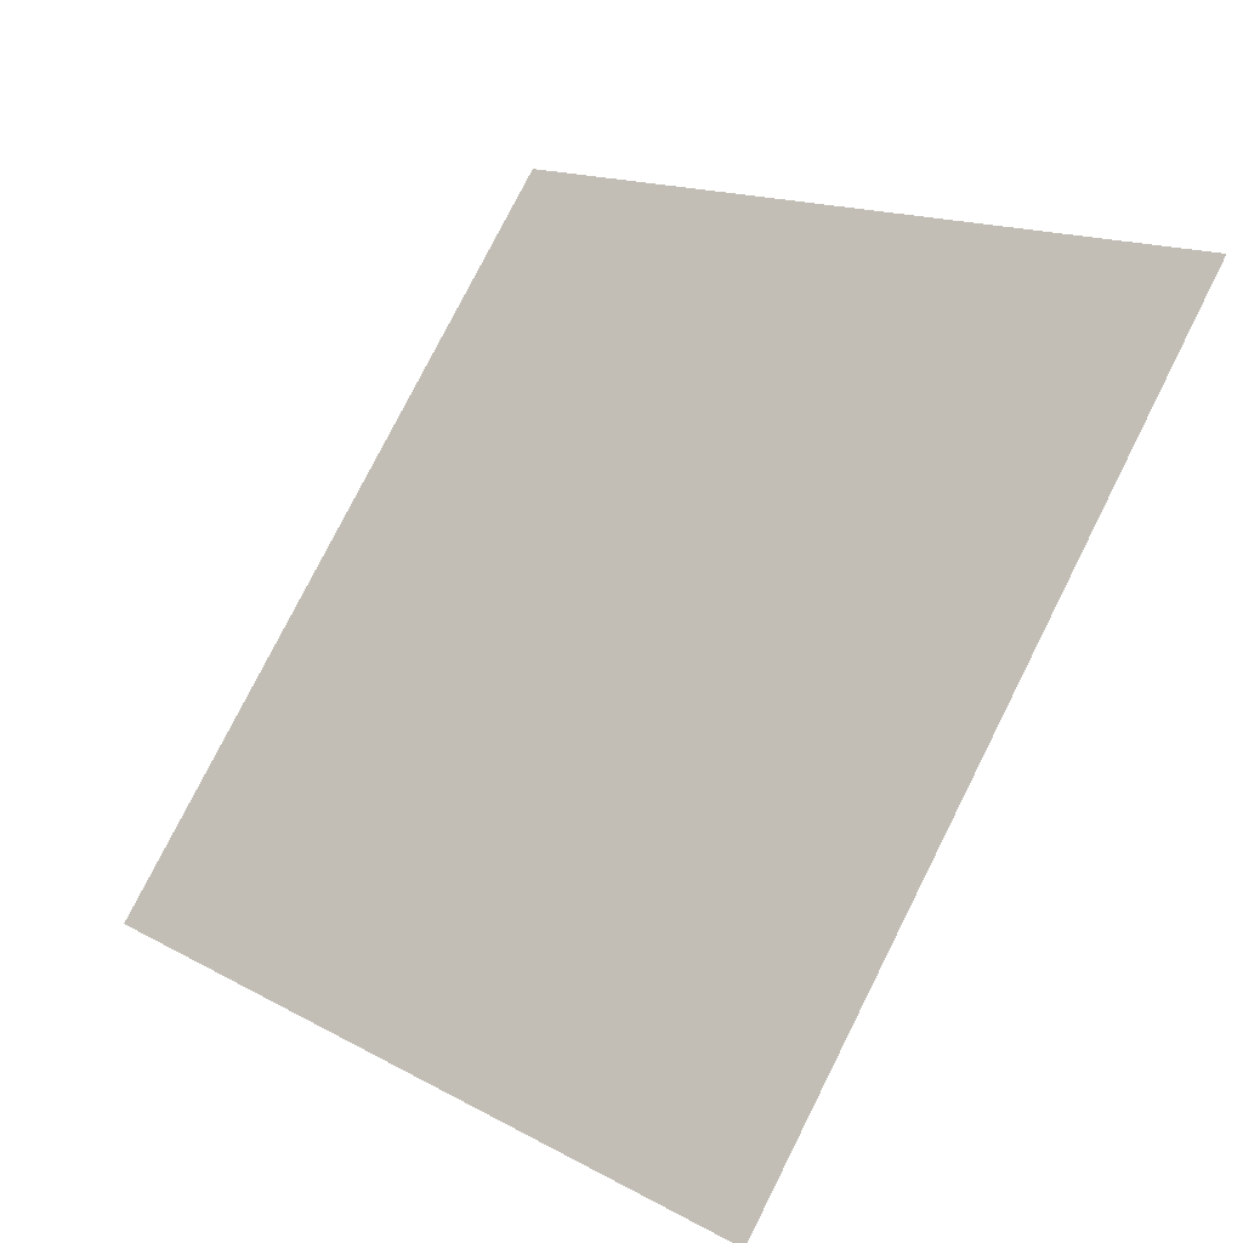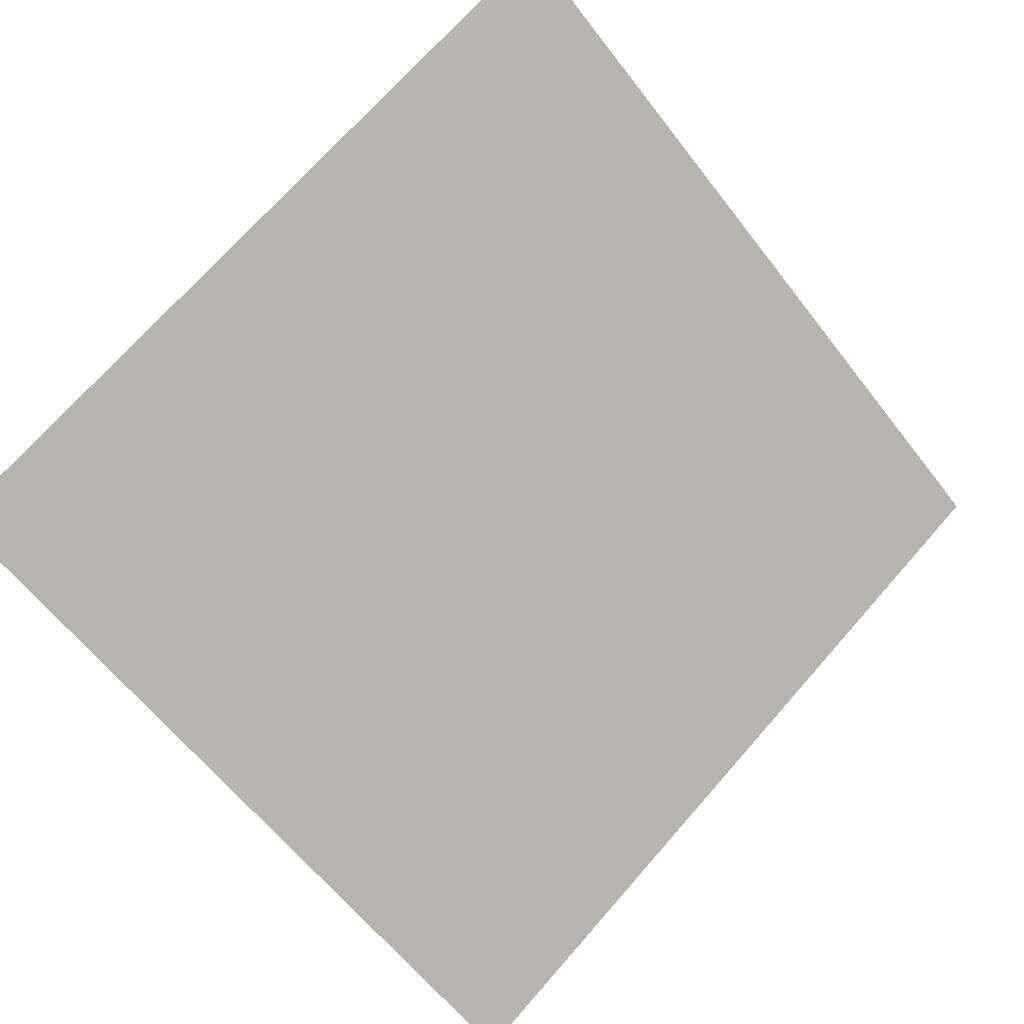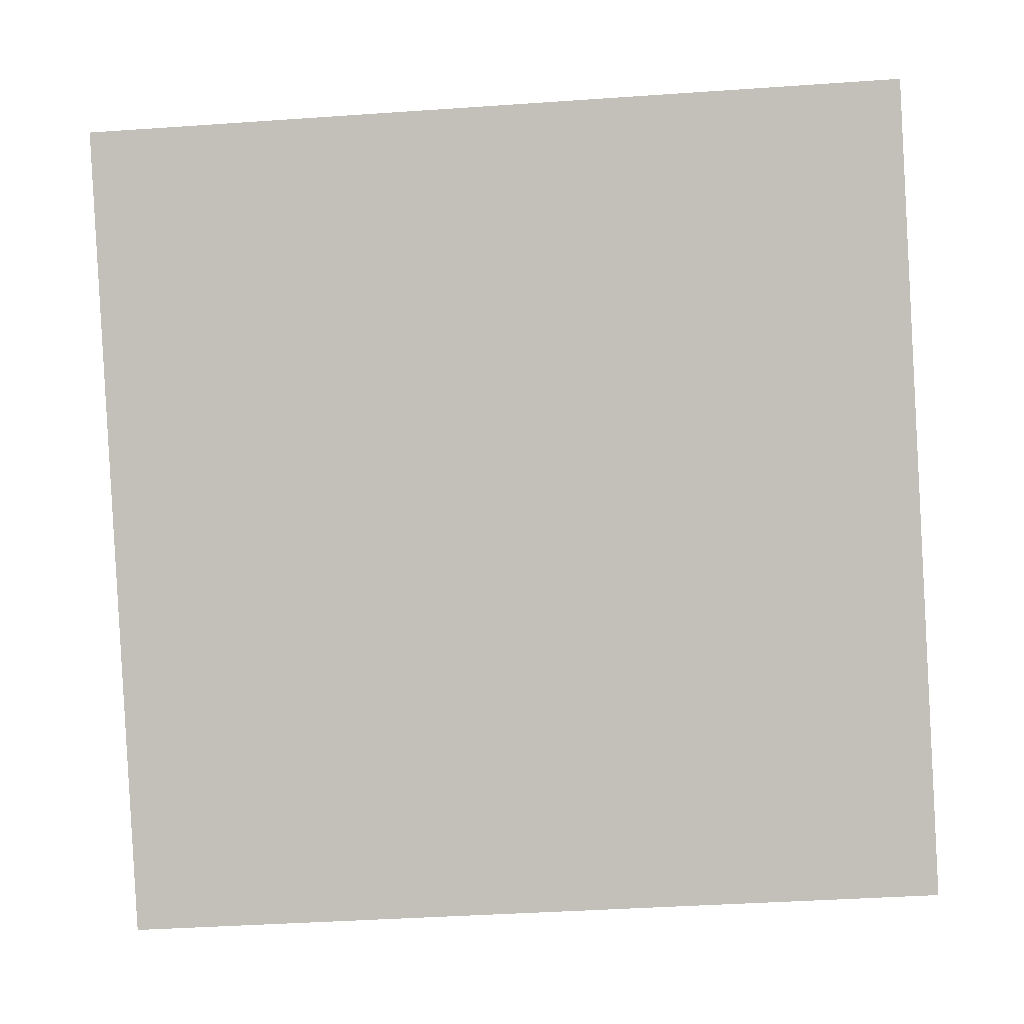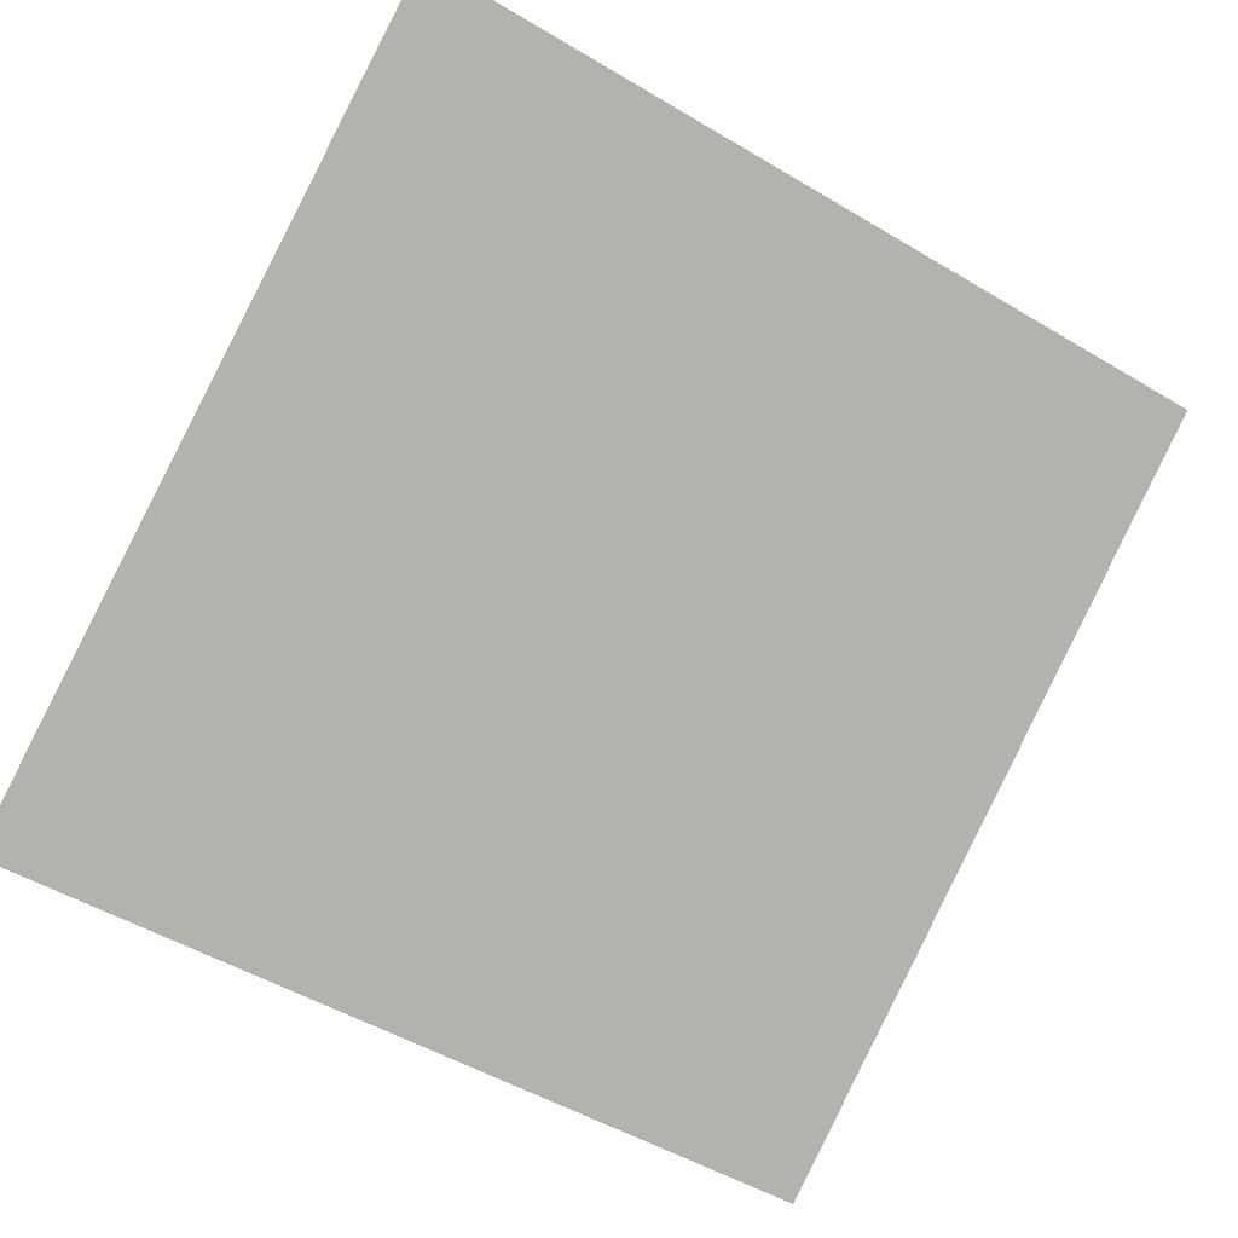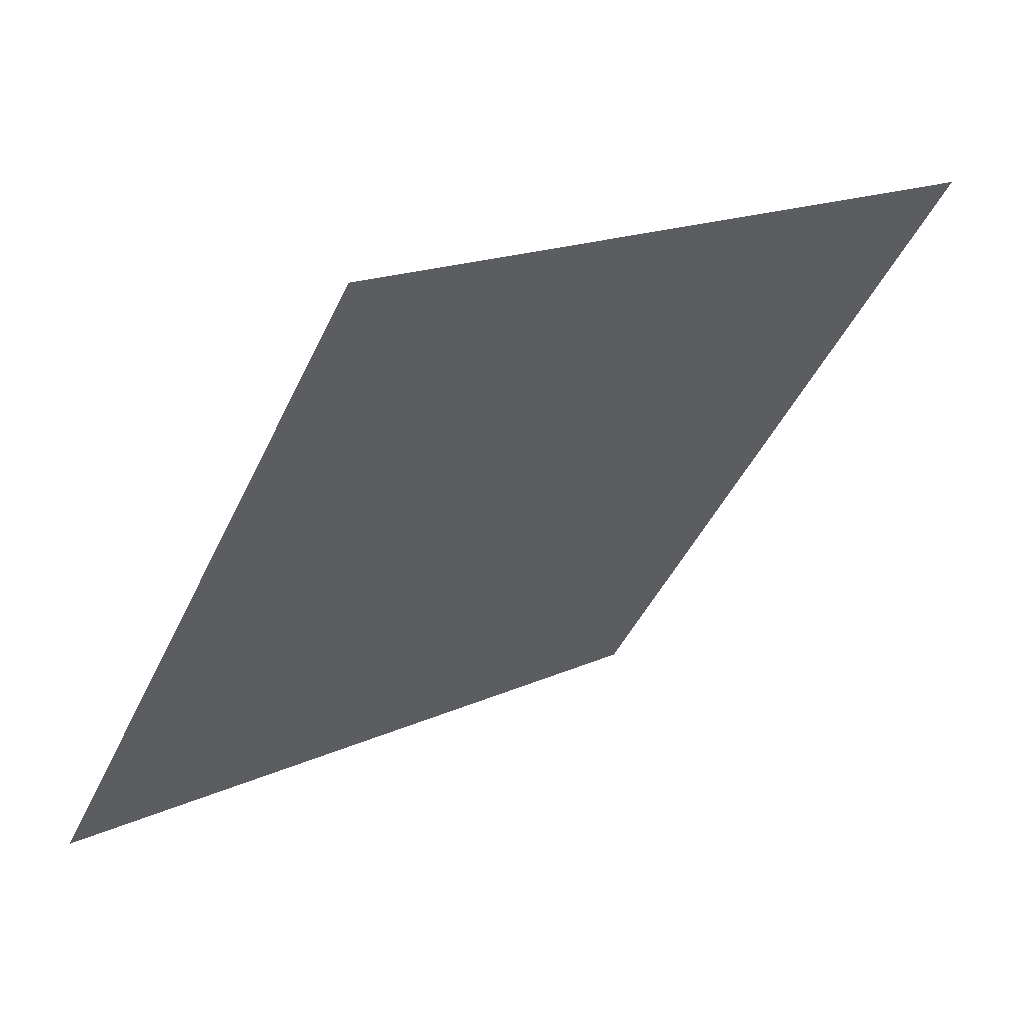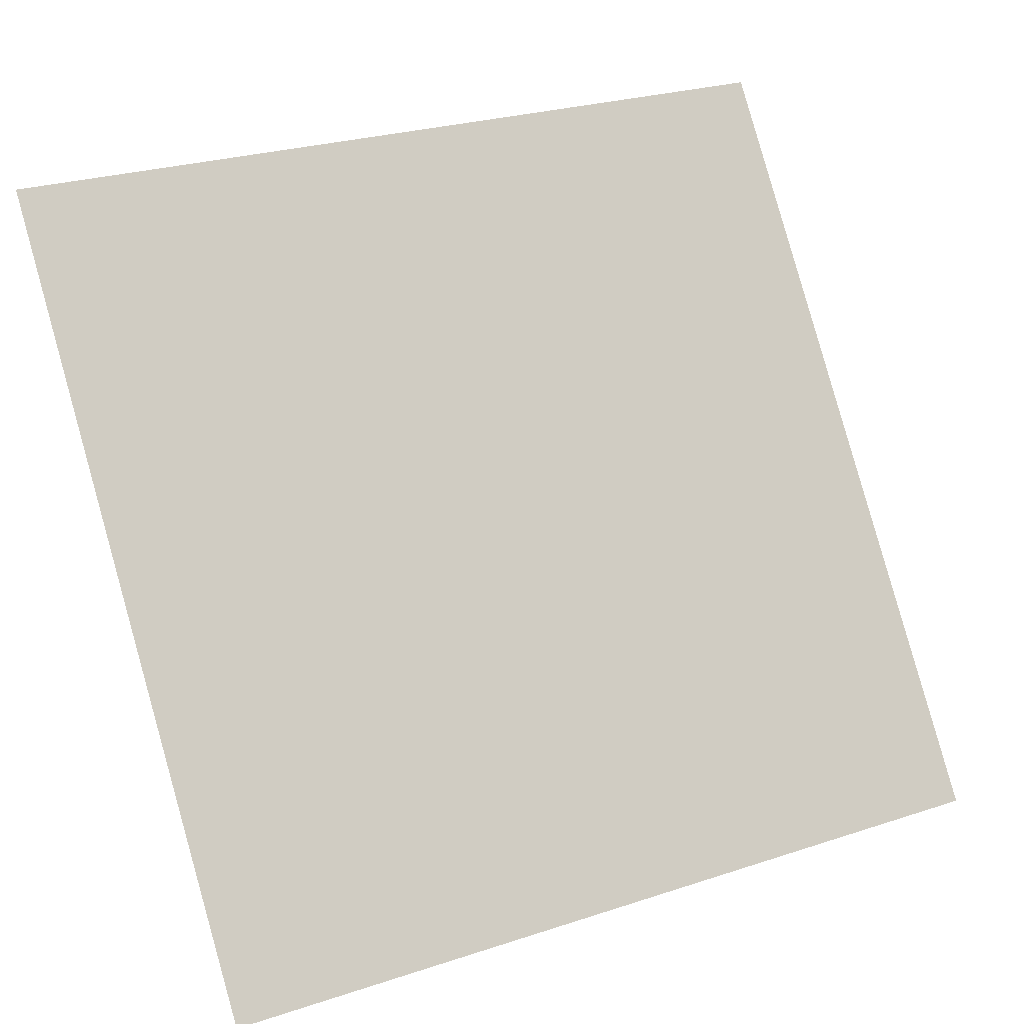
<metadata>
{"format":"obj","ext":"obj","renderer":"f3d","projection":"perspective","resolution":1024,"background":"white","views":[{"elev":14.6,"azim":47.2,"up":"+Z"},{"elev":69.8,"azim":131.9,"up":"+Y"},{"elev":-34.6,"azim":-176.6,"up":"+Z"},{"elev":-48.4,"azim":-32.5,"up":"+Y"},{"elev":-43.9,"azim":-113.4,"up":"+Y"},{"elev":27.6,"azim":-28.6,"up":"+Z"}]}
</metadata>
<code>
v 0.0748 0.8667 0.6168
v 0.06824 0.8669 0.6169
v 0.06836 0.8708 0.6222
v 0.07492 0.8707 0.6221
f 4 3 2 1

</code>
